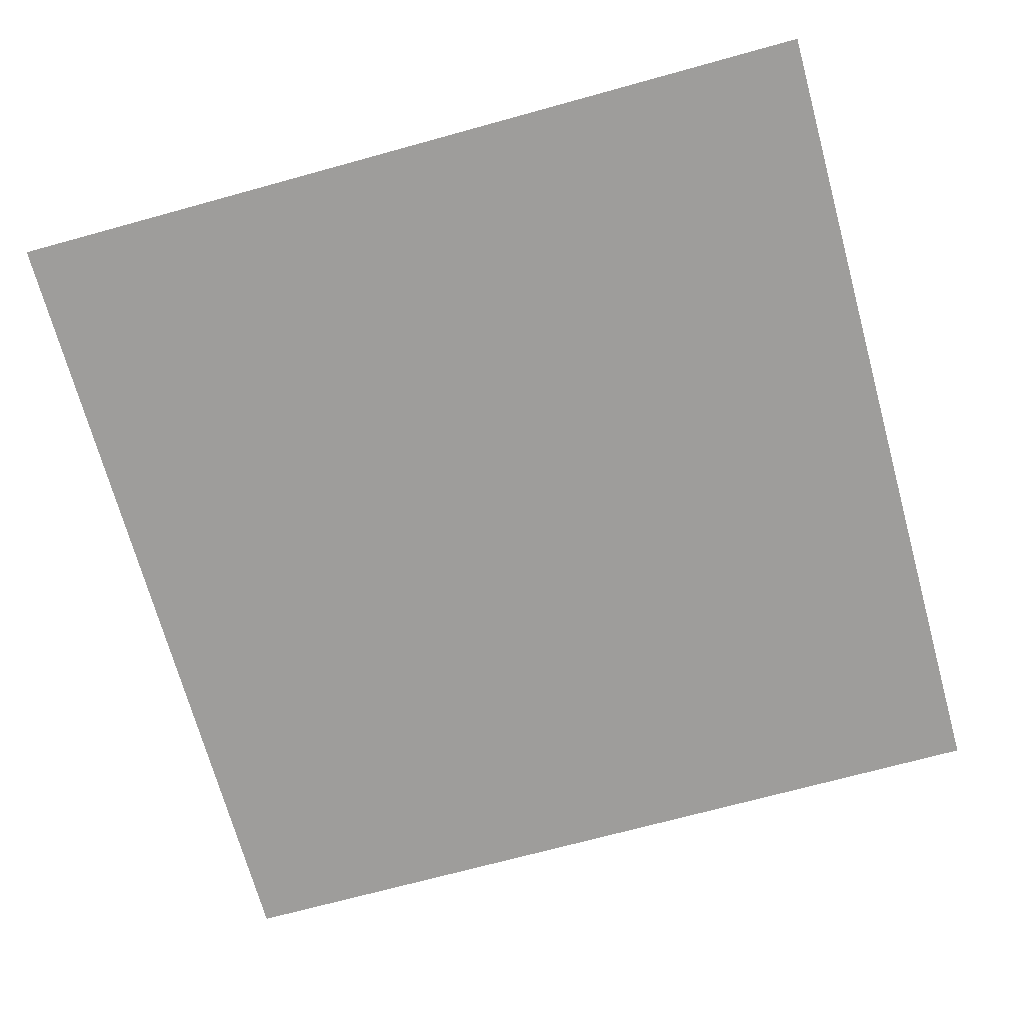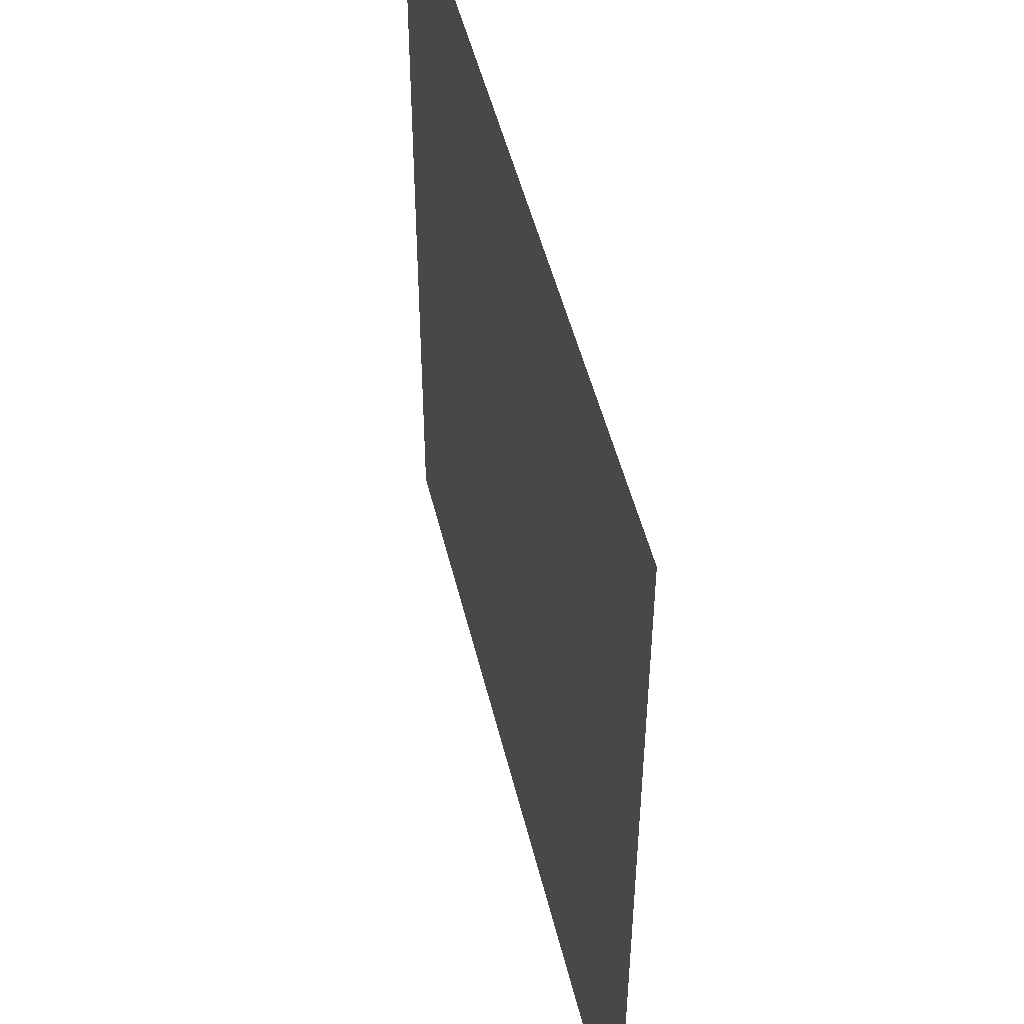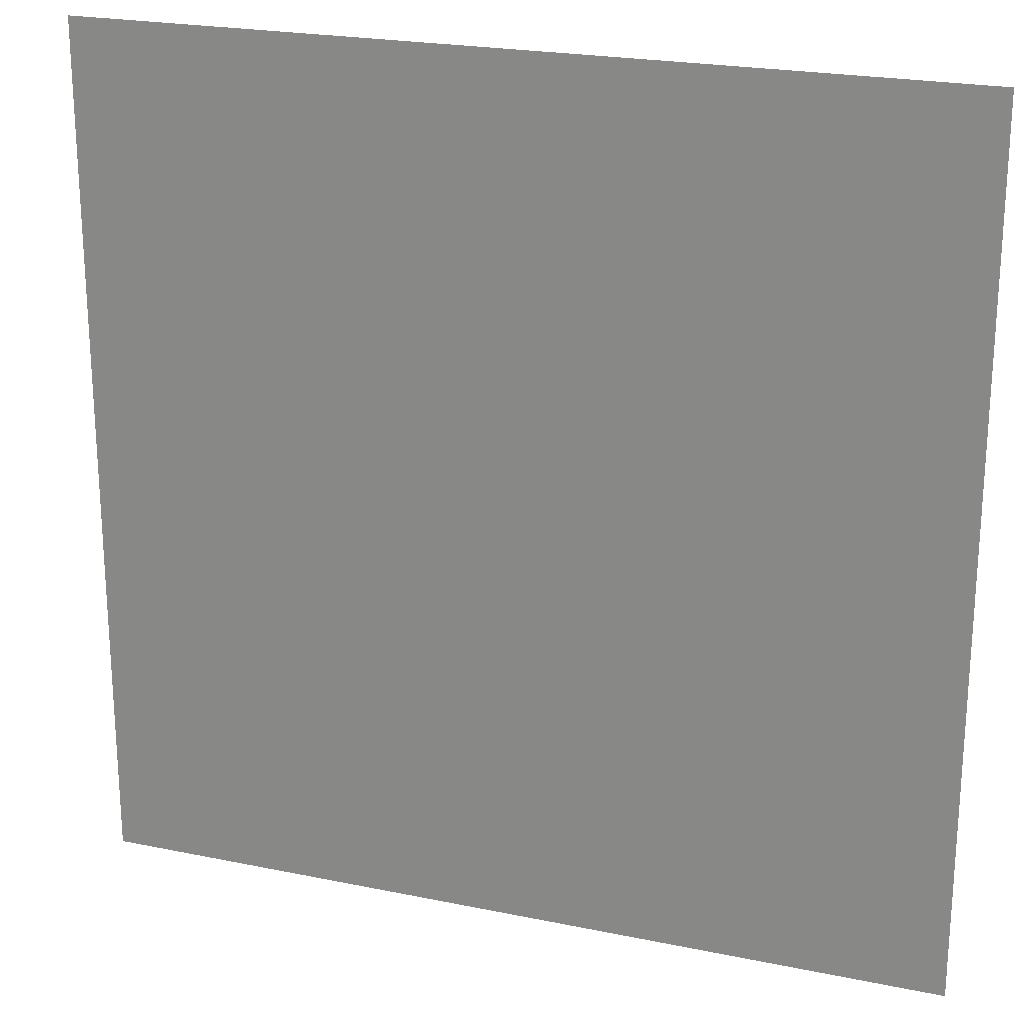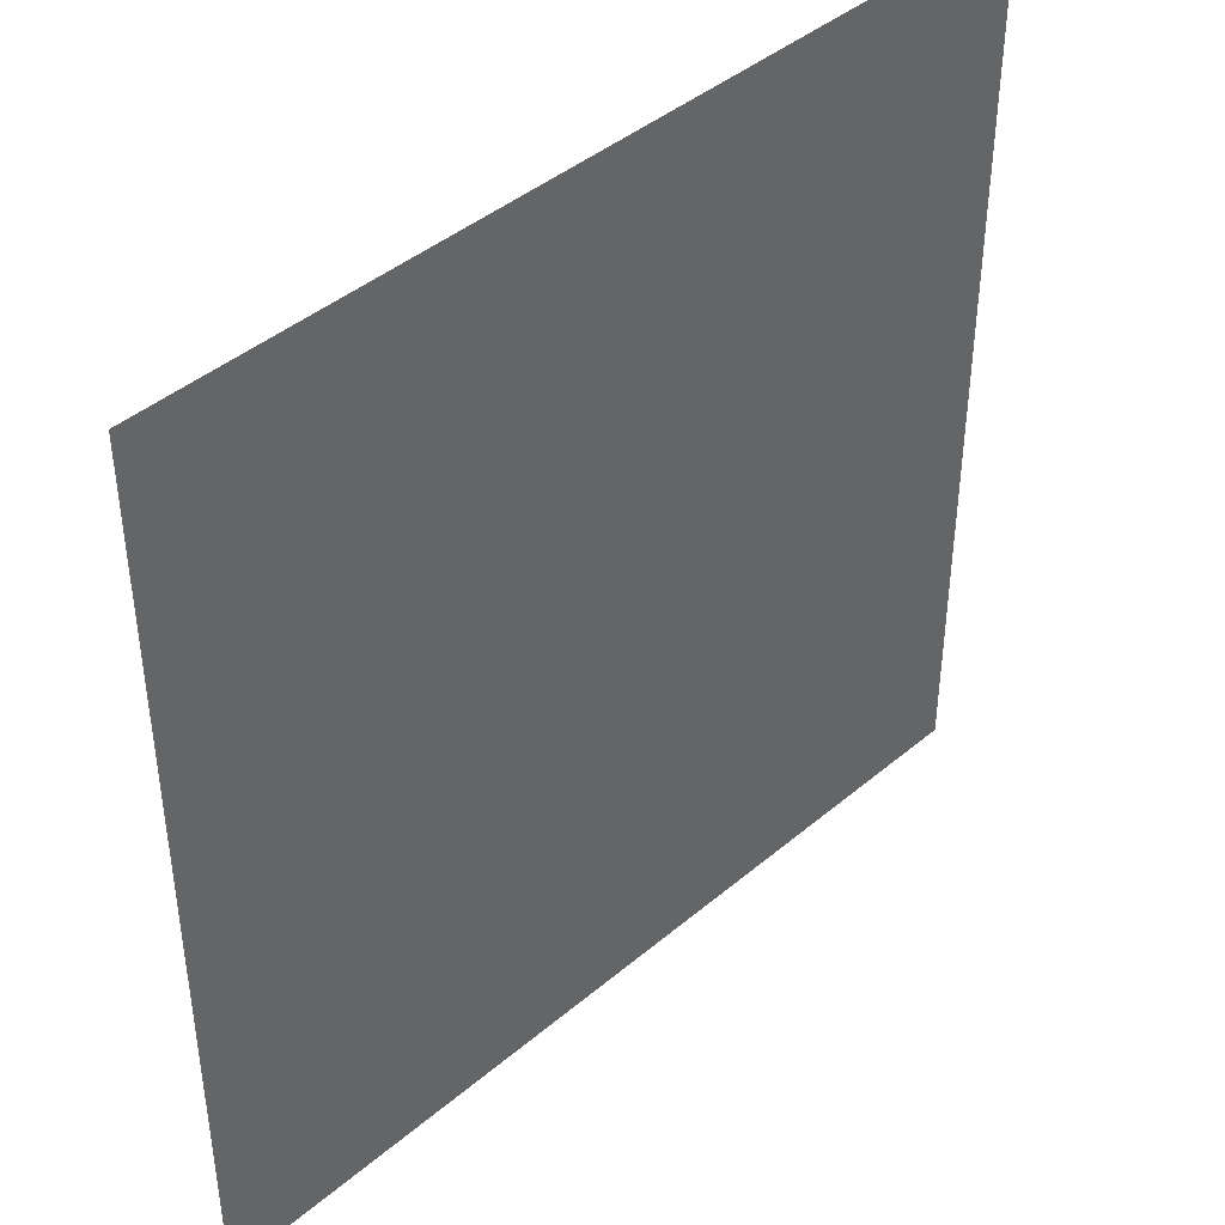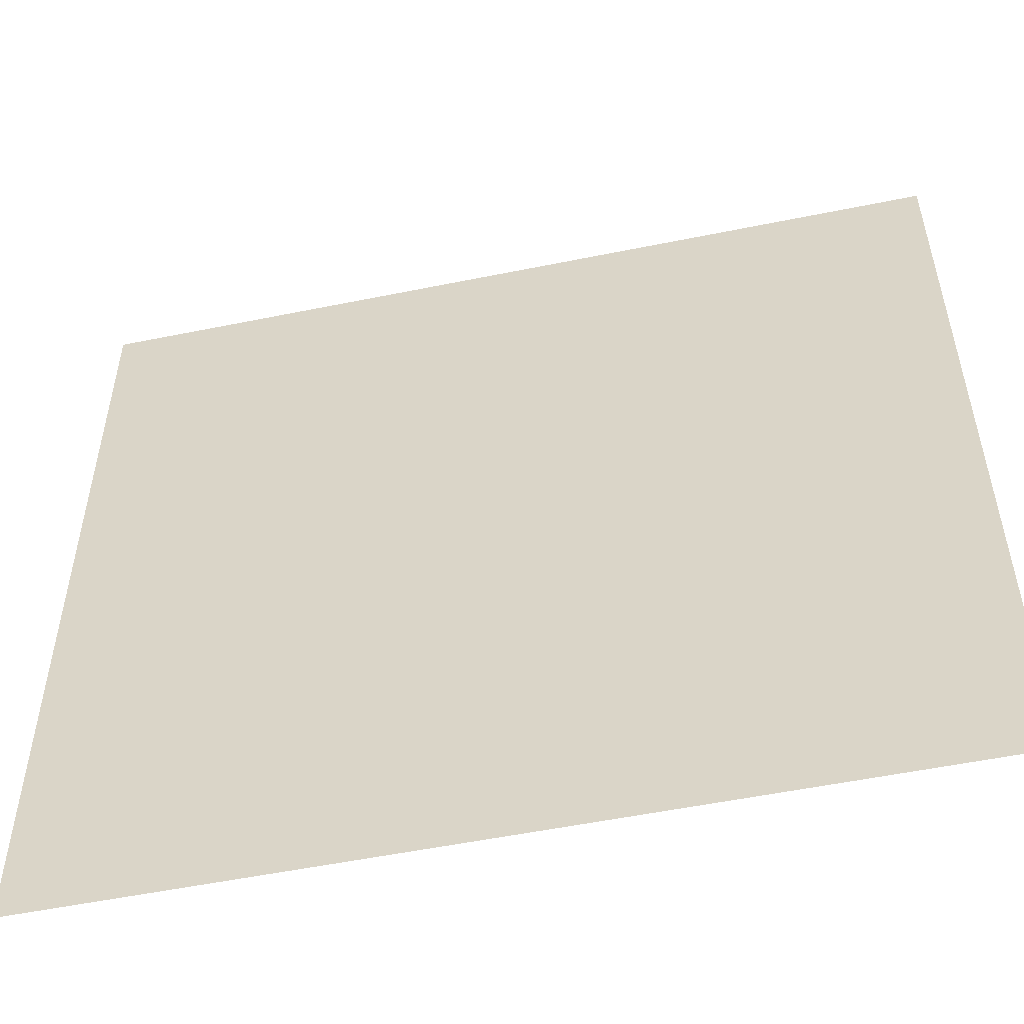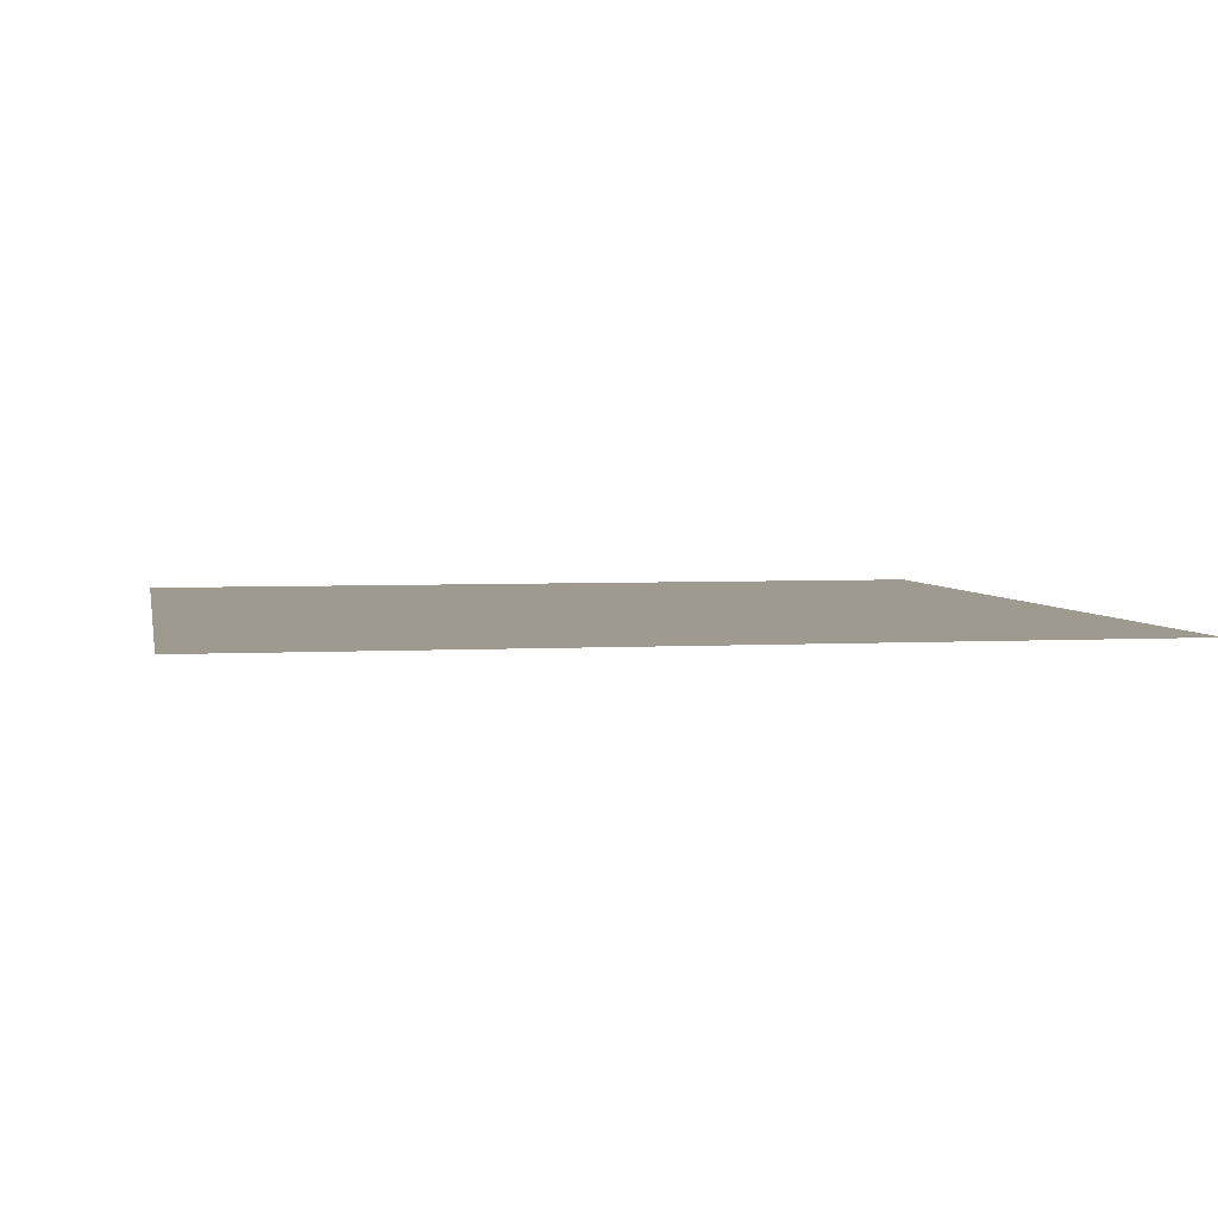
<metadata>
{"format":"obj","ext":"obj","renderer":"f3d","projection":"perspective","resolution":1024,"background":"white","views":[{"elev":-70.4,"azim":-74.6,"up":"+Y"},{"elev":49.4,"azim":76.6,"up":"+Z"},{"elev":22.4,"azim":19.7,"up":"+Z"},{"elev":42.6,"azim":-45.1,"up":"+Z"},{"elev":-53.7,"azim":12.3,"up":"+Z"},{"elev":3.9,"azim":169.2,"up":"+Y"}]}
</metadata>
<code>
g floor3_2
v 0.5035 -1.921e-07 0.5035
v -0.5035 -1.921e-07 0.5035
v -0.5035 1.921e-07 -0.5035
v 0.5035 1.921e-07 -0.5035
g floor3_2_0
f 3 2 1
f 4 3 1

</code>
